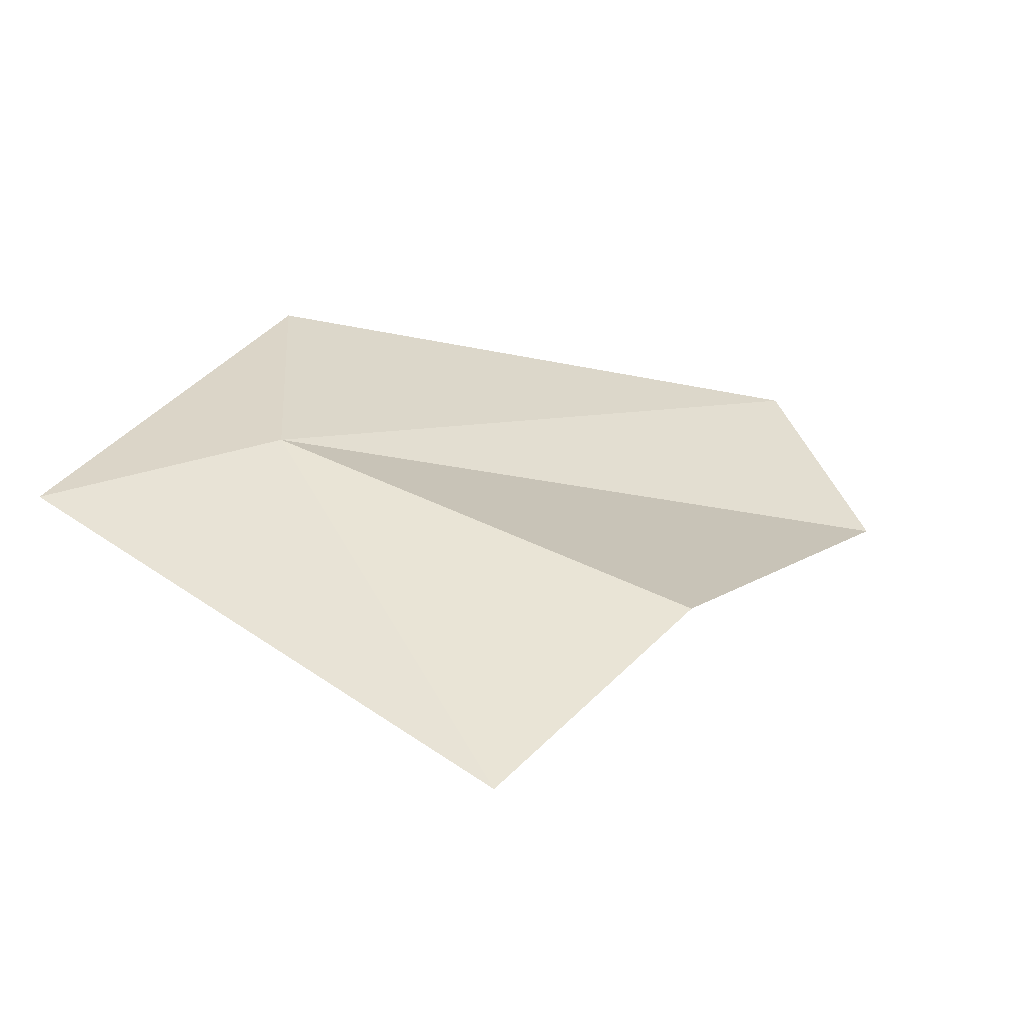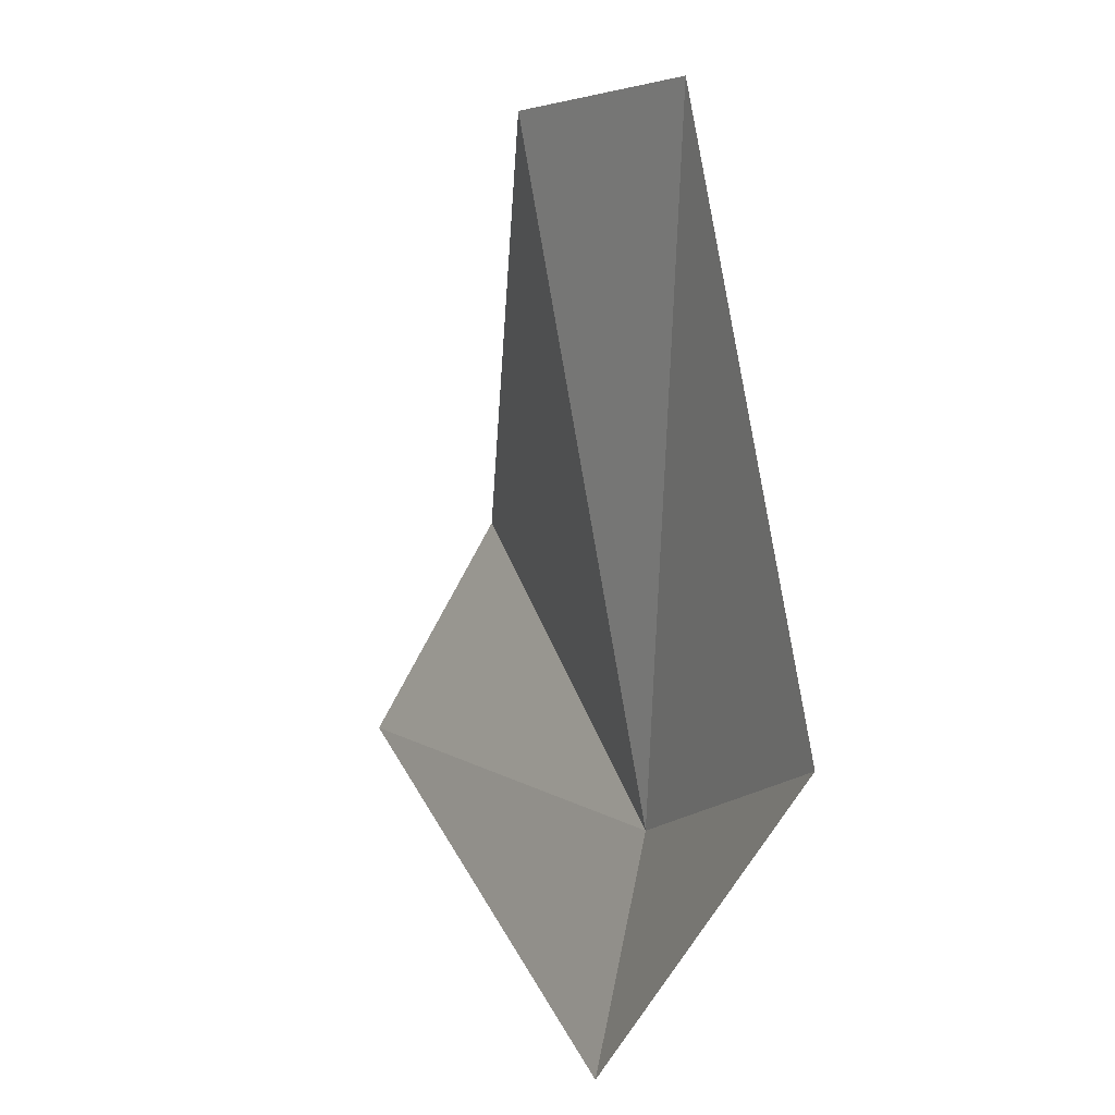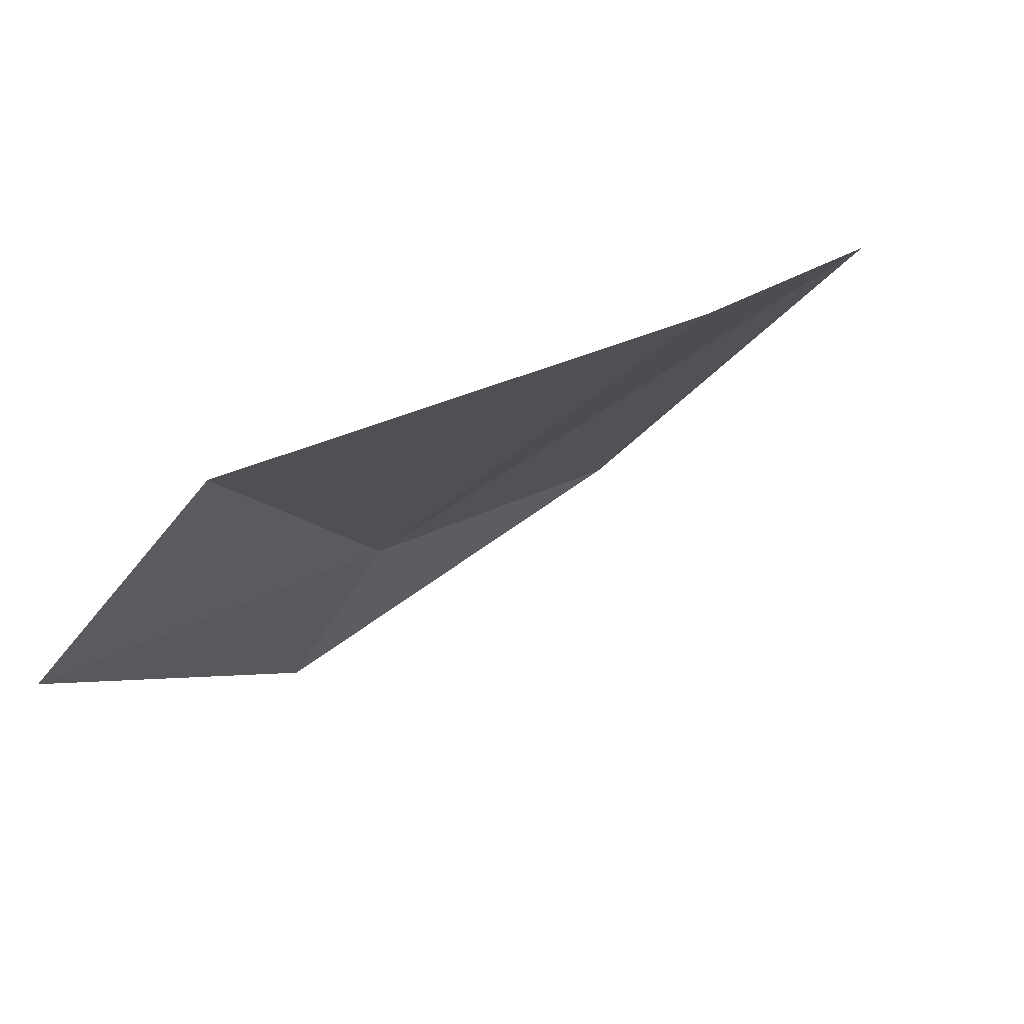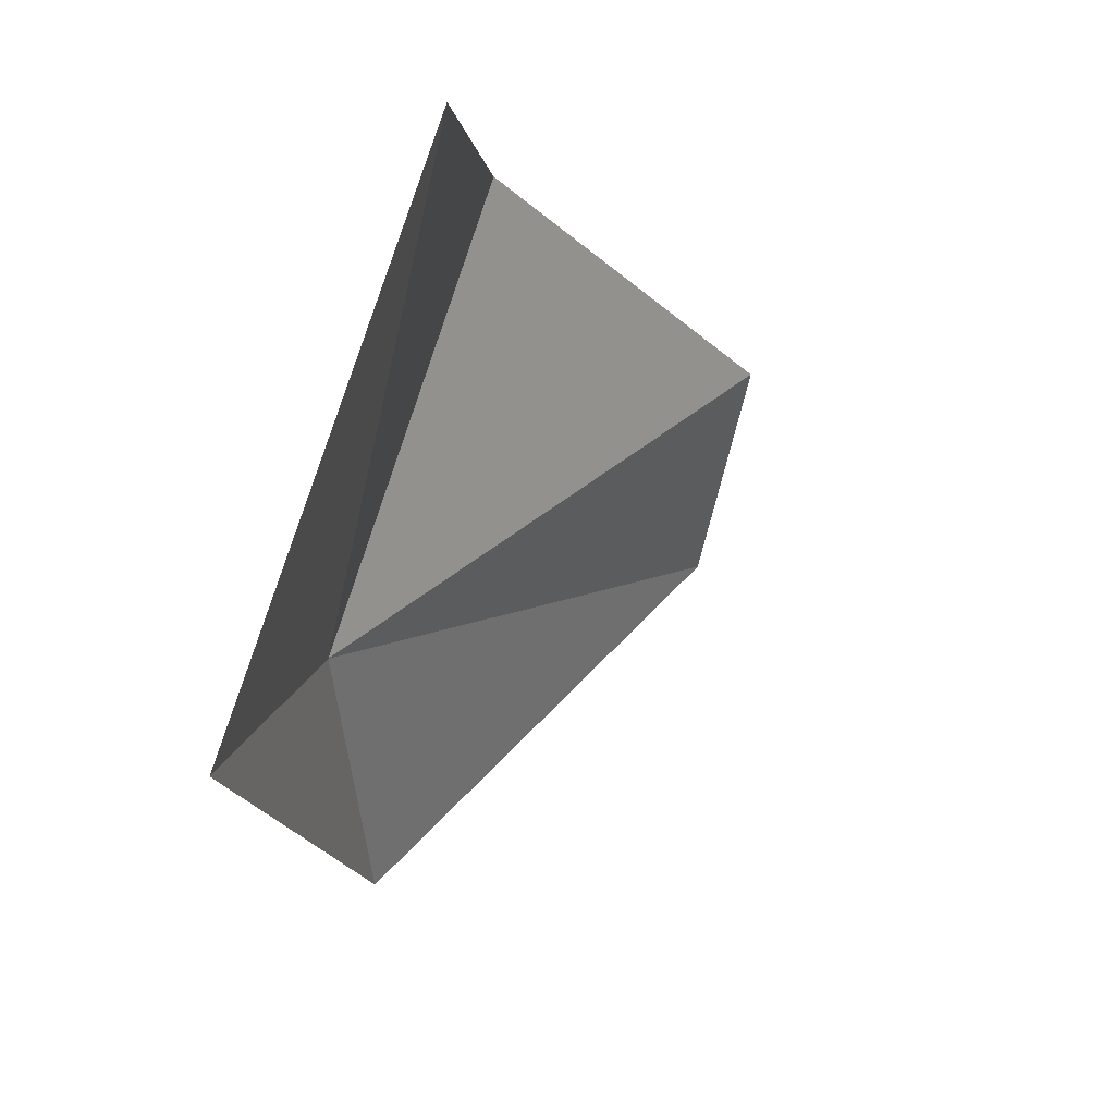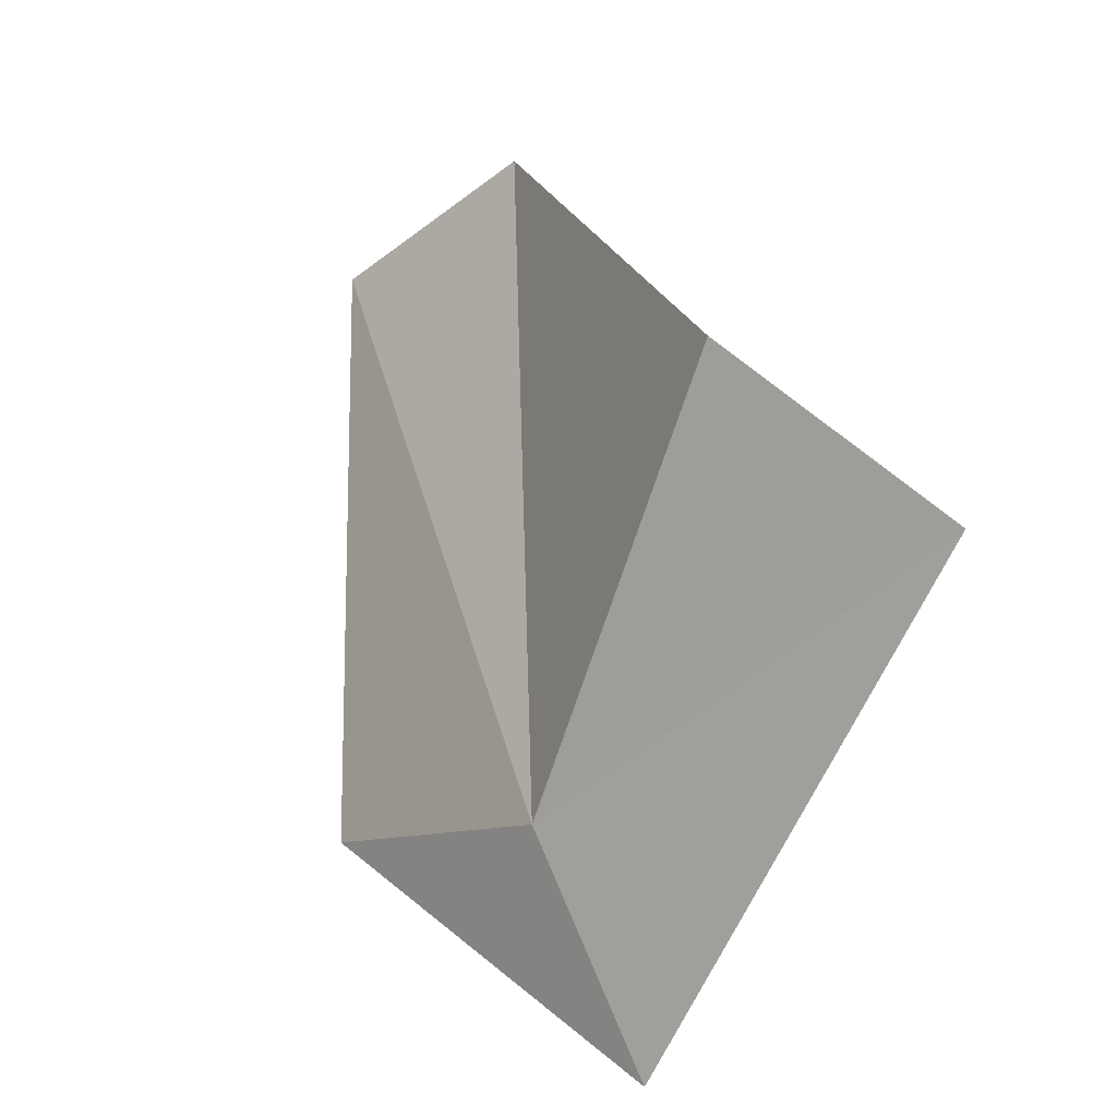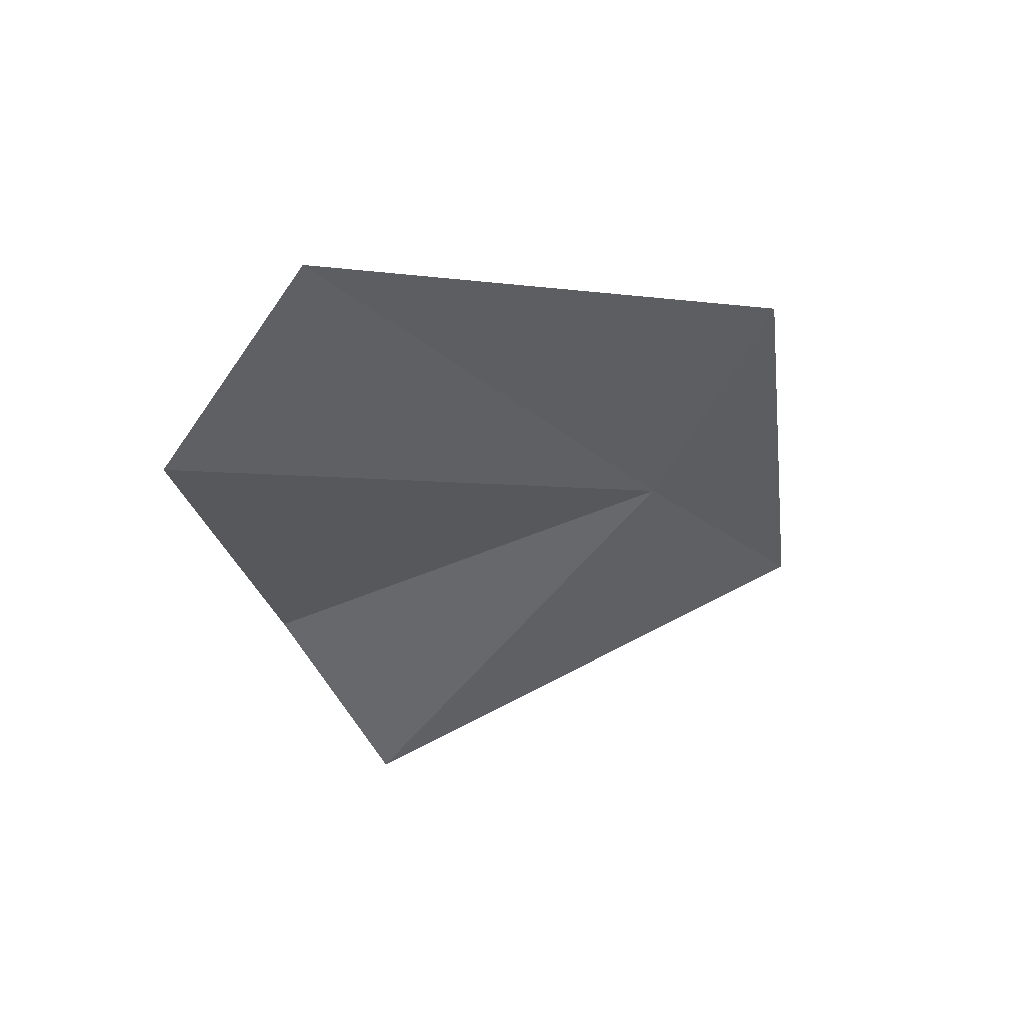
<metadata>
{"format":"obj","ext":"obj","renderer":"f3d","projection":"perspective","resolution":1024,"background":"white","views":[{"elev":1.7,"azim":-62.2,"up":"+Y"},{"elev":-49.2,"azim":92.1,"up":"+Z"},{"elev":-30.9,"azim":22.5,"up":"+Y"},{"elev":-19.7,"azim":-52.6,"up":"+Z"},{"elev":26.5,"azim":-103.0,"up":"+Z"},{"elev":-13.6,"azim":96.5,"up":"+Y"}]}
</metadata>
<code>
v 7.715 10.84 3.939
v 7.593 10.81 3.84
v 7.584 10.65 4.168
v 7.734 10.74 4.222
v 7.863 10.93 3.845
v 8.067 10.77 4.223
v 8.144 10.87 4.122
f 1 2 3
f 1 3 4
f 1 5 2
f 1 4 6
f 1 6 7
f 1 7 5

</code>
